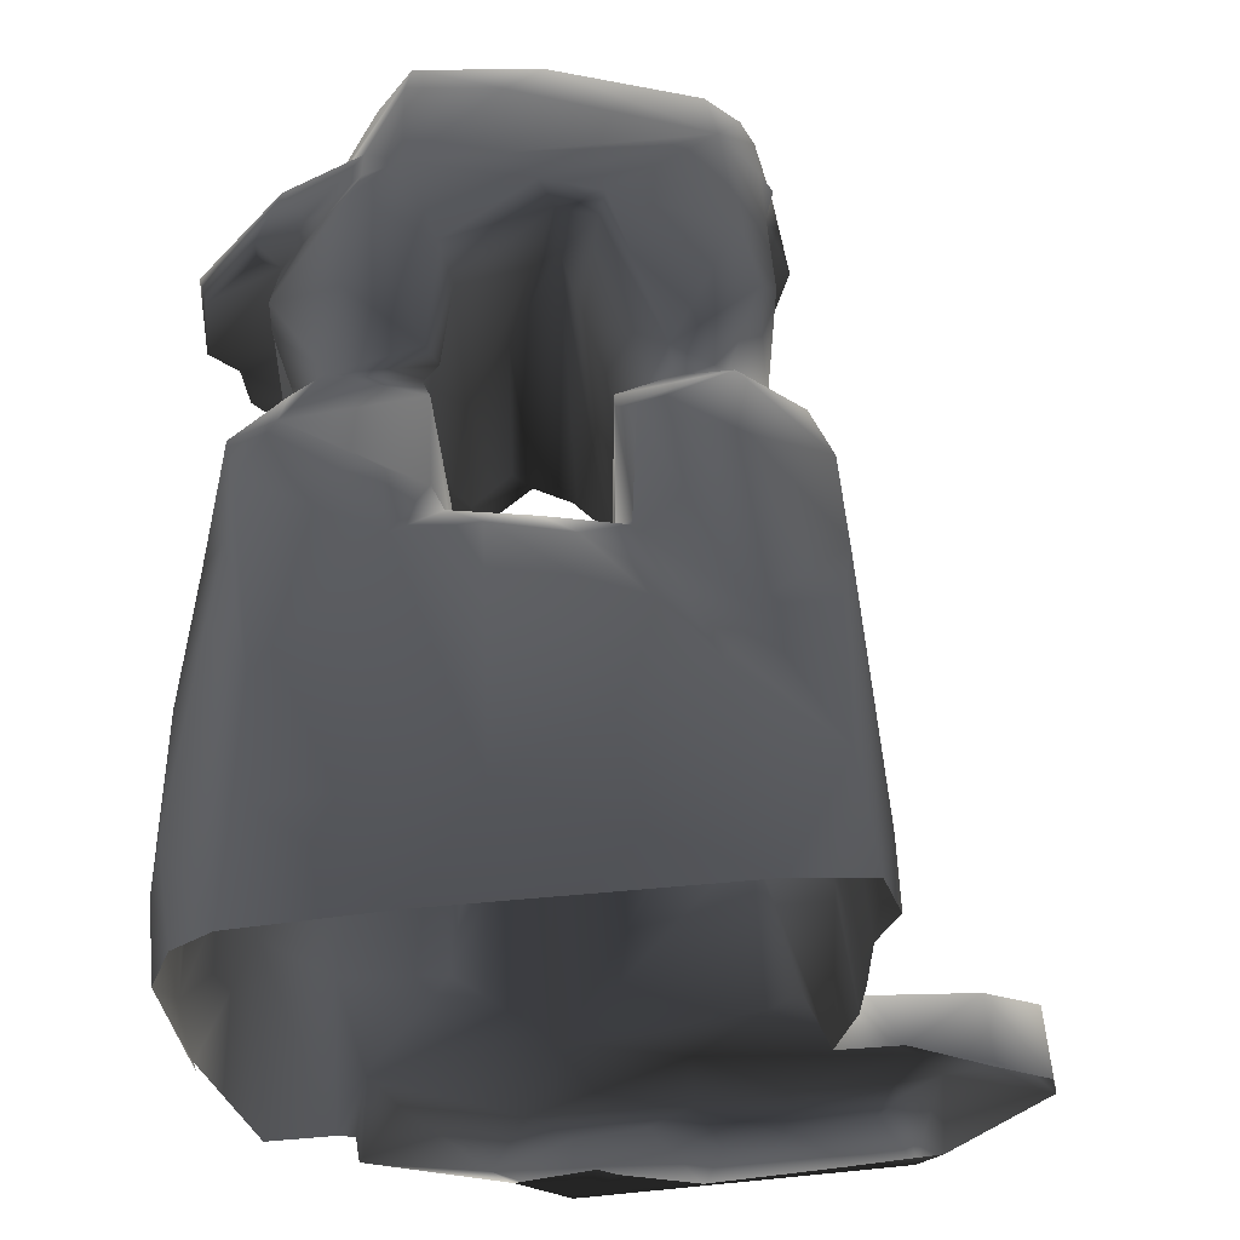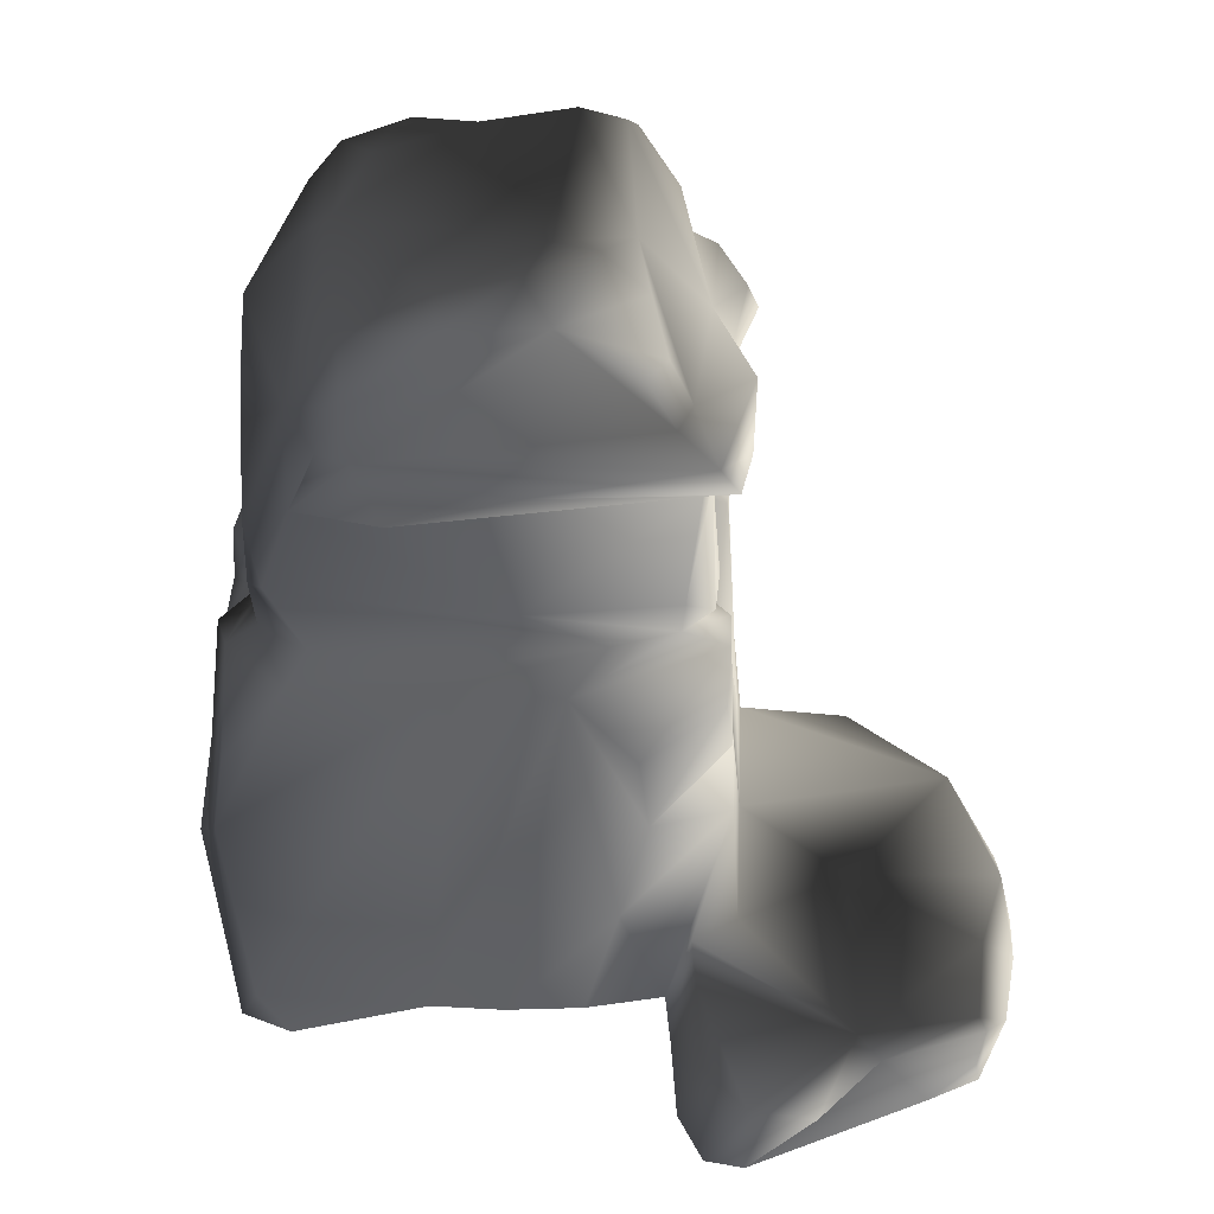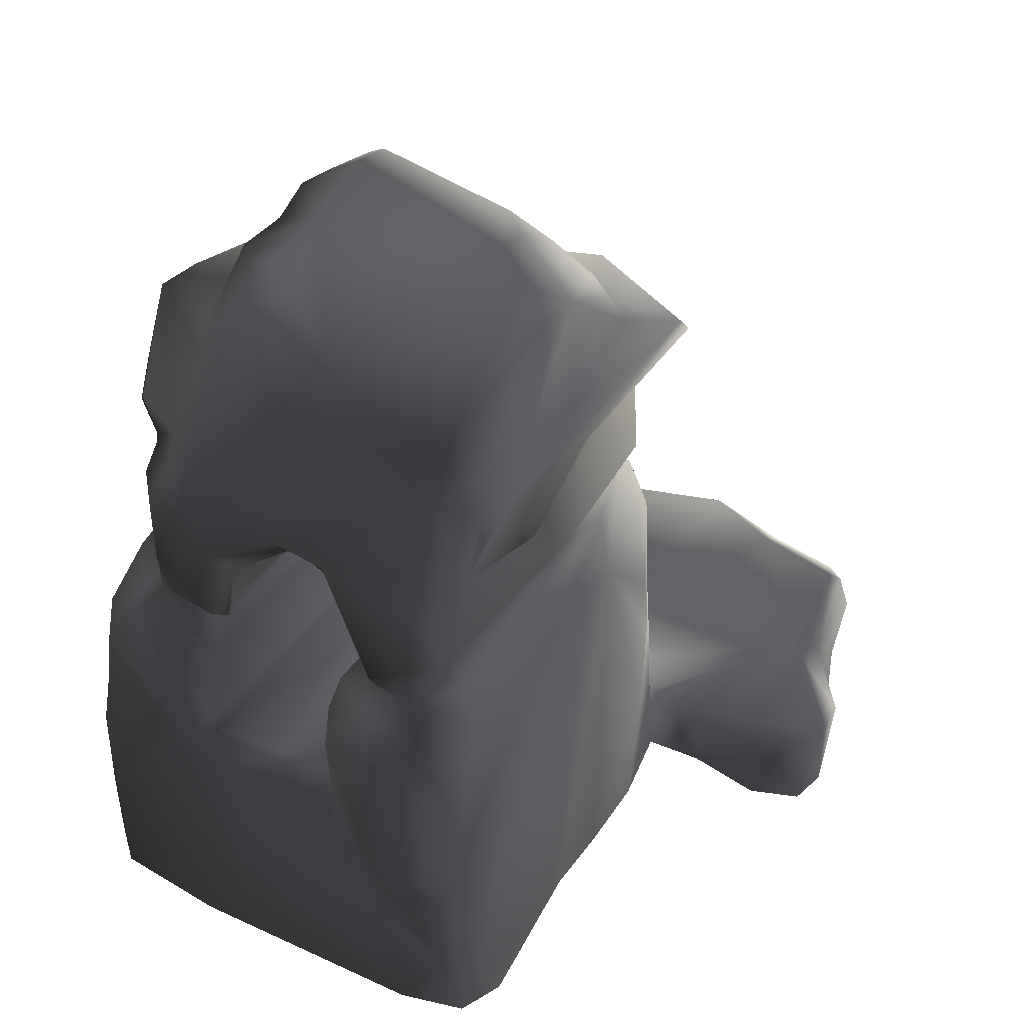
<metadata>
{"format":"obj","ext":"obj","renderer":"f3d","projection":"perspective","resolution":1024,"background":"white","views":[{"elev":61.9,"azim":178.1,"up":"+Y"},{"elev":42.6,"azim":-88.5,"up":"+Z"},{"elev":47.5,"azim":-146.4,"up":"+Z"}]}
</metadata>
<code>
v 0.3149 -0.2778 0.02463
v 0.07438 -0.6745 0.08134
v 0.005322 -0.2724 0.0627
v 0.2762 -0.4873 0.04344
v 0.1342 -0.6861 -0.006809
v -0.2053 -0.4683 0.1058
v -0.3194 -0.2657 0.1042
v -0.5788 -0.4755 0.09955
v -0.3701 -0.1811 0.1005
v -0.4721 -0.1904 0.09498
v -0.5211 -0.146 -0.005204
v -0.408 -0.1347 -0.01354
v -0.005396 -0.7104 0.05143
v -0.3777 -0.7072 0.1231
v -0.7546 -0.2789 0.1043
v 0.3338 -0.4134 -0.07471
v 0.33 -0.2883 -0.07494
v 0.09164 -0.5434 -0.07481
v -0.003077 -0.7046 -0.0526
v -0.7303 -0.4032 0.05265
v -0.7648 -0.2787 -0.04372
v -0.6186 -0.5165 0.07796
v -0.6201 -0.6056 -0.02878
v -0.6071 -0.6855 0.05918
v -0.5748 -0.7014 0.1117
v -0.5816 -0.6975 -0.01531
v -0.4563 -0.6652 -0.02603
v -0.5546 -0.6885 0.1257
v -0.04458 -0.5345 -0.05917
v -0.7502 -0.2063 -0.04553
v -0.6538 -0.201 0.09736
v -0.6575 -0.1591 -0.03969
v -0.5278 -0.7414 0.08642
v -0.5748 -0.7014 0.1117
v -0.5816 -0.6975 -0.01531
v -0.6071 -0.6855 0.05918
v -0.3648 -0.7689 0.0649
v -0.2167 -0.7525 0.122
v -0.2623 -0.7723 0.04905
v -0.2267 -0.7571 -0.02067
v -0.4563 -0.6652 -0.02603
v -0.1341 -0.7497 0.08271
v -0.07806 -0.5835 -0.05308
v -0.2225 -0.6912 -0.03873
v 0.1316 -0.1355 0.7526
v 0.1529 -0.2328 0.7001
v 0.1174 -0.1912 0.5404
v 0.1496 -0.1457 0.7743
v 0.1804 -0.2648 0.1793
v 0.01821 -0.2301 0.5249
v 0.005322 -0.2724 0.0627
v -0.2347 -0.2467 0.4717
v -0.09267 -0.204 0.5267
v 0.3149 -0.2778 0.02463
v 0.3614 -0.2608 0.1801
v 0.3591 -0.2692 -0.07867
v 0.33 -0.2883 -0.07494
v -0.1611 -0.2356 0.7163
v -0.09306 -0.1914 0.6979
v -0.1199 -0.1483 0.7701
v -0.2727 -0.1503 0.7793
v 0.2653 -0.2331 0.6818
v 0.2775 -0.1611 0.7757
v 0.4096 -0.115 0.7613
v 0.3964 -0.0889 0.7884
v 0.4752 0.2239 0.7267
v 0.3877 0.1385 0.7774
v 0.3521 0.4256 0.7628
v 0.3317 0.311 0.7713
v 0.4768 -0.1721 0.2136
v 0.4416 -0.1654 0.533
v 0.5526 0.1483 -0.009089
v 0.4909 0.2838 0.6987
v 0.4451 0.5036 0.7274
v 0.5305 0.1322 -0.1
v 0.4698 -0.2519 -0.09038
v 0.5375 0.5294 -0.1399
v 0.5137 0.347 0.5886
v 0.4511 0.6044 0.6509
v 0.4427 0.6633 0.4545
v 0.4349 0.6518 0.5628
v 0.3782 0.6218 0.6722
v 0.3664 0.5781 0.7401
v 0.312 0.5918 0.7671
v 0.5224 0.1706 -0.1263
v 0.5317 0.4664 0.2964
v 0.4619 0.6734 0.3263
v 0.5207 0.6324 0.01892
v 0.4357 0.7061 -0.1374
v 0.539 0.5624 -0.02359
v 0.4991 0.6534 -0.1411
v 0.1327 0.1602 0.5167
v 0.01821 -0.2301 0.5249
v 0.01135 0.6343 0.4974
v 0.1174 -0.1912 0.5404
v -0.07869 0.3754 0.5077
v -0.09267 -0.204 0.5267
v 0.1606 0.6623 0.5353
v 0.1624 0.6213 0.7068
v 0.141 0.6583 0.4969
v -0.09372 0.5933 0.5006
v -0.09353 0.435 0.508
v 0.1316 -0.1355 0.7526
v 0.1496 -0.1457 0.7743
v 0.1758 0.5692 0.7631
v 0.1475 0.2107 0.7884
v 0.1286 -0.1722 0.9357
v 0.131 -0.09694 0.9406
v 0.0301 -0.1693 1.015
v 0.06403 -0.118 1.013
v 0.05541 0.3241 0.9819
v -0.04489 -0.1736 0.9835
v 0.1262 0.2445 0.923
v 0.1289 0.581 0.9216
v 0.1503 0.5861 0.7796
v 0.01476 0.4922 1.012
v -0.02163 0.5692 1.065
v -0.02595 0.5071 1.026
v -0.08612 0.5734 1.042
v -0.09355 -0.1732 0.9306
v -0.06123 0.4252 0.9643
v -0.1815 0.5815 0.8078
v -0.1176 0.4326 0.7631
v -0.1878 0.5633 0.7657
v -0.09905 0.5651 0.7348
v -0.09306 -0.1914 0.6979
v -0.0942 0.3173 0.5406
v -0.09267 -0.204 0.5267
v -0.09372 0.5933 0.5006
v -0.09884 0.6073 0.6887
v -0.1199 -0.1483 0.7701
v -0.111 -0.1811 0.788
v -0.07869 0.3754 0.5077
v -0.1216 0.6187 0.501
v -0.09353 0.435 0.508
v 0.3964 -0.0889 0.7884
v 0.3912 0.01139 1.084
v 0.3928 0.184 1.088
v 0.3891 -0.1591 0.8045
v 0.4078 0.4965 0.9571
v 0.3995 0.4014 1.084
v 0.3152 0.5593 1.071
v 0.3871 -0.1199 1.08
v 0.2775 -0.1611 0.7757
v 0.3683 -0.2135 0.851
v 0.3877 0.1385 0.7774
v 0.2755 0.6291 1.057
v 0.2903 0.6187 0.8992
v 0.312 0.5918 0.7671
v 0.2651 0.5849 1.119
v 0.3317 0.311 0.7713
v 0.3834 -0.1821 1.066
v 0.3219 -0.2029 1.088
v 0.3697 -0.1268 1.198
v 0.3152 -0.1469 1.189
v 0.2856 -0.203 1.179
v 0.3521 0.4256 0.7628
v 0.4027 0.4914 0.9055
v 0.4427 0.6633 0.4545
v 0.4349 0.6518 0.5628
v 0.4013 0.7159 0.2217
v 0.4619 0.6734 0.3263
v 0.4357 0.7061 -0.1374
v 0.2175 0.6949 0.4425
v 0.08526 0.7311 0.05128
v 0.2307 0.6891 0.552
v 0.3782 0.6218 0.6722
v 0.1606 0.6623 0.5353
v 0.1624 0.6213 0.7068
v 0.312 0.5918 0.7671
v 0.1758 0.5692 0.7631
v 0.141 0.6583 0.4969
v 0.08752 0.6941 0.4562
v 0.01135 0.6343 0.4974
v -0.0421 0.6565 0.4567
v -0.2275 0.7221 0.2208
v -0.1161 0.6398 0.4758
v -0.09372 0.5933 0.5006
v -0.1216 0.6187 0.501
v -0.1291 0.6629 0.6543
v -0.09884 0.6073 0.6887
v -0.272 0.6253 0.7329
v -0.09905 0.5651 0.7348
v -0.1878 0.5633 0.7657
v -0.2648 0.5672 0.769
v -0.3803 0.5136 0.7318
v -0.3256 0.4756 0.7683
v -0.3147 -0.02861 0.7796
v -0.384 0.2283 0.7488
v -0.4139 0.6535 0.4233
v -0.4055 0.6281 0.5849
v -0.268 0.6944 0.3168
v -0.4462 0.6115 0.01354
v -0.4401 0.297 -0.01417
v -0.4546 0.5534 -0.07886
v -0.4232 0.647 -0.06677
v -0.3965 0.6646 0.1102
v -0.3953 0.6716 0.3334
v -0.295 0.684 -0.07811
v -0.2429 0.7007 0.2419
v -0.3791 0.03985 0.7186
v -0.2571 -0.2361 0.733
v -0.3961 -0.08229 0.5852
v -0.3063 -0.231 0.6372
v -0.3972 -0.101 0.4299
v -0.3028 -0.2439 0.5419
v -0.3091 -0.2487 0.3828
v -0.3194 -0.2657 0.1042
v -0.3701 -0.1811 0.1005
v -0.408 -0.1347 -0.01354
v -0.4226 -0.05067 0.2237
v -0.4385 0.012 -0.01222
v -0.4393 0.1587 -0.02201
v -0.2255 -0.1216 1.319
v -0.2891 0.05828 1.424
v -0.1517 -0.09198 1.391
v -0.2814 -0.08524 1.32
v -0.1344 -0.01081 1.459
v -0.07121 -0.06869 1.443
v -0.216 0.1125 1.468
v -0.3071 0.2364 1.42
v -0.2549 0.2421 1.458
v -0.2637 0.3977 1.389
v -0.0122 0.4241 1.435
v -0.3184 0.3882 1.348
v -0.1419 0.06362 1.482
v 0.1807 0.198 1.489
v 0.211 0.03489 1.5
v 0.2017 -0.04764 1.483
v 0.248 -0.06299 1.444
v 0.309 -0.009647 1.409
v 0.3222 0.05552 1.415
v 0.3403 0.1089 1.359
v 0.3426 0.2135 1.367
v 0.2598 0.3136 1.445
v 0.1883 0.3232 1.483
v 0.1974 0.4275 1.437
v 0.1064 0.3658 1.475
v -0.361 0.3783 1.206
v -0.2891 0.05828 1.424
v -0.2876 -0.1366 1.225
v -0.3707 -0.2041 1.215
v -0.3387 0.3919 1.3
v -0.341 0.4325 1.213
v -0.3071 0.2364 1.42
v -0.2814 -0.08524 1.32
v -0.3184 0.3882 1.348
v -0.3567 0.4542 1.165
v -0.3414 0.484 1.091
v -0.3495 0.1115 1.131
v -0.3721 -0.2377 1.169
v -0.2898 -0.1796 1.093
v -0.3344 0.1192 0.8668
v -0.3454 0.5386 0.9278
v -0.3154 -0.1555 0.8787
v -0.3147 -0.02861 0.7796
v -0.3256 0.4756 0.7683
v -0.3854 0.3267 1.098
v -0.2727 -0.1503 0.7793
v -0.07121 -0.06869 1.443
v -0.2304 -0.1619 1.231
v -0.1517 -0.09198 1.391
v -0.2255 -0.1216 1.319
v -0.2876 -0.1366 1.225
v -0.2814 -0.08524 1.32
v -0.3707 -0.2041 1.215
v -0.1561 -0.2638 1.232
v -0.2511 -0.2582 1.151
v -0.3721 -0.2377 1.169
v -0.2898 -0.1796 1.093
v 0.007524 -0.2129 1.096
v 0.05984 -0.1923 1.21
v 0.2017 -0.04764 1.483
v 0.3076 -0.1363 1.282
v 0.248 -0.06299 1.444
v 0.3152 -0.1469 1.189
v 0.2856 -0.203 1.179
v 0.1333 -0.2523 1.202
v 0.2468 -0.2233 1.096
v 0.3219 -0.2029 1.088
v -0.2603 -0.1949 1.093
v -0.3154 -0.1555 0.8787
v -0.2612 -0.2066 0.8207
v -0.2727 -0.1503 0.7793
v -0.1199 -0.1483 0.7701
v -0.1218 -0.1998 0.9674
v -0.1457 -0.2144 0.8011
v -0.111 -0.1811 0.788
v -0.09355 -0.1732 0.9306
v -0.009043 -0.2149 1.04
v -0.04489 -0.1736 0.9835
v 0.1378 -0.2721 1.154
v 0.2419 -0.2028 1.083
v 0.3683 -0.2135 0.851
v 0.2419 -0.21 0.795
v 0.2775 -0.1611 0.7757
v 0.1496 -0.1457 0.7743
v 0.1308 -0.2051 0.9778
v 0.0314 -0.2071 1.045
v 0.0301 -0.1693 1.015
v 0.1286 -0.1722 0.9357
v 0.1712 -0.204 0.8105
v 0.3403 0.1089 1.359
v 0.3962 0.2869 1.195
v 0.3697 -0.1268 1.198
v 0.3426 0.2135 1.367
v 0.1974 0.4275 1.437
v 0.2056 0.4871 1.355
v 0.2639 0.5488 1.184
v 0.2598 0.3136 1.445
v 0.3222 0.05552 1.415
v 0.309 -0.009647 1.409
v 0.248 -0.06299 1.444
v 0.3076 -0.1363 1.282
v 0.3152 -0.1469 1.189
v 0.05212 0.4874 1.349
v 0.1974 0.4275 1.437
v -0.0122 0.4241 1.435
v 0.2056 0.4871 1.355
v 0.2028 0.6181 1.119
v 0.2639 0.5488 1.184
v 0.2651 0.5849 1.119
v 0.2755 0.6291 1.057
v 0.1511 0.6174 0.9758
v 0.1702 0.6145 0.7967
v 0.2903 0.6187 0.8992
v 0.312 0.5918 0.7671
v 0.1503 0.5861 0.7796
v 0.1289 0.581 0.9216
v -0.02163 0.5692 1.065
v 0.1758 0.5692 0.7631
v 0.001698 0.6008 1.094
v -0.277 0.4862 1.253
v -0.2637 0.3977 1.389
v -0.3184 0.3882 1.348
v -0.3387 0.3919 1.3
v -0.341 0.4325 1.213
v -0.3414 0.484 1.091
v -0.3567 0.4542 1.165
v -0.2916 0.5688 1.022
v -0.3454 0.5386 0.9278
v -0.09737 0.5904 1.077
v -0.08612 0.5734 1.042
v -0.1815 0.5815 0.8078
v -0.3181 0.5664 0.9137
v -0.3256 0.4756 0.7683
v -0.2648 0.5672 0.769
v -0.1878 0.5633 0.7657
v 0.5482 0.2367 1.181
v 0.4375 0.4484 1.101
v 0.5226 0.3283 1.073
v 0.5404 0.1729 1.08
v 0.3931 0.487 1.163
v 0.3552 0.5031 1.101
v 0.2639 0.5488 1.184
v 0.2651 0.5849 1.119
v 0.3152 0.5593 1.071
v 0.3962 0.2869 1.195
v 0.53 0.1544 1.182
v 0.3697 -0.1268 1.198
v 0.4616 -0.1153 1.144
v 0.4892 -0.002869 1.096
v 0.4875 0.1153 1.078
v 0.3871 -0.1199 1.08
v 0.3912 0.01139 1.084
v 0.4875 0.1153 1.078
v 0.3928 0.184 1.088
v 0.4892 -0.002869 1.096
v 0.5404 0.1729 1.08
v 0.3995 0.4014 1.084
v 0.5226 0.3283 1.073
v 0.4359 0.4245 1.084
v 0.4375 0.4484 1.101
v 0.3552 0.5031 1.101
v 0.3152 0.5593 1.071
v 0.3871 -0.1199 1.08
v 0.4616 -0.1153 1.144
v 0.3959 0.732 0.03122
v 0.1983 0.7157 -0.1193
v -0.1068 0.656 0.4113
g Crystal_Pedestal_4825_2
f 1 3 2
f 2 4 1
f 5 4 2
f 6 2 3
f 3 7 6
f 6 7 8
f 8 7 9
f 9 10 8
f 11 10 9
f 9 12 11
f 5 2 13
f 8 14 6
f 15 8 10
f 1 4 16
f 5 16 4
f 16 17 1
f 5 18 16
f 13 19 5
f 18 5 19
f 8 15 20
f 21 20 15
f 22 20 21
f 20 22 8
f 21 23 22
f 22 23 24
f 24 25 22
f 24 23 26
f 26 23 27
f 22 25 28
f 29 18 19
f 15 30 21
f 30 15 31
f 28 8 22
f 31 32 30
f 11 32 31
f 8 28 14
f 33 14 28
f 28 34 33
f 35 33 34
f 34 36 35
f 33 35 37
f 37 14 33
f 38 14 37
f 39 37 35
f 37 39 38
f 35 40 39
f 40 35 41
f 39 40 42
f 42 38 39
f 42 40 19
f 43 19 40
f 41 44 40
f 40 44 43
f 2 38 42
f 6 14 38
f 38 2 6
f 42 13 2
f 19 13 42
f 29 19 43
f 45 47 46
f 45 46 48
f 47 49 46
f 50 49 47
f 49 50 51
f 52 51 50
f 50 53 52
f 54 49 51
f 54 55 49
f 55 54 56
f 56 54 57
f 52 53 58
f 58 53 59
f 59 60 58
f 58 60 61
f 62 46 49
f 48 46 62
f 49 55 62
f 62 63 48
f 64 63 62
f 63 64 65
f 66 65 64
f 65 66 67
f 67 66 68
f 67 68 69
f 70 55 56
f 62 55 70
f 70 71 62
f 71 64 62
f 70 72 71
f 73 71 72
f 73 64 71
f 64 73 66
f 68 66 73
f 73 74 68
f 75 72 70
f 70 76 75
f 77 72 75
f 74 73 78
f 72 78 73
f 78 79 74
f 79 78 80
f 80 81 79
f 81 82 79
f 83 79 82
f 74 79 83
f 82 84 83
f 68 83 84
f 83 68 74
f 75 85 77
f 78 72 86
f 80 78 86
f 86 87 80
f 88 87 86
f 89 87 88
f 86 90 88
f 90 86 72
f 90 72 77
f 91 88 90
f 88 91 89
f 90 77 91
f 92 94 93
f 93 95 92
f 93 94 96
f 96 97 93
f 98 92 95
f 95 99 98
f 100 94 92
f 92 98 100
f 96 94 101
f 101 102 96
f 103 99 95
f 99 103 104
f 104 105 99
f 106 105 104
f 106 104 107
f 107 108 106
f 108 107 109
f 109 110 108
f 110 109 111
f 111 109 112
f 111 113 110
f 108 110 113
f 106 108 113
f 105 106 113
f 113 114 105
f 105 114 115
f 116 114 113
f 113 111 116
f 116 117 114
f 111 112 118
f 118 116 111
f 118 117 116
f 119 117 118
f 118 112 120
f 120 121 118
f 119 118 121
f 121 122 119
f 121 120 123
f 122 121 123
f 123 124 122
f 125 124 123
f 125 123 126
f 126 127 125
f 127 126 128
f 125 127 129
f 129 130 125
f 126 123 131
f 131 123 120
f 120 132 131
f 128 133 127
f 130 129 134
f 127 135 129
f 133 135 127
f 136 138 137
f 137 139 136
f 138 136 140
f 140 141 138
f 142 141 140
f 139 137 143
f 144 136 139
f 139 145 144
f 140 136 146
f 142 140 147
f 147 140 148
f 149 148 140
f 142 147 150
f 140 146 151
f 143 152 139
f 145 139 152
f 152 153 145
f 153 152 154
f 154 152 143
f 154 155 153
f 153 155 156
f 157 149 158
f 151 157 158
f 158 140 151
f 140 158 149
f 159 161 160
f 162 161 159
f 161 162 163
f 160 161 164
f 164 161 165
f 164 166 160
f 166 167 160
f 167 166 168
f 168 166 164
f 168 169 167
f 170 167 169
f 169 171 170
f 164 172 168
f 165 173 164
f 172 164 173
f 174 172 173
f 173 175 174
f 176 175 173
f 173 165 176
f 177 174 175
f 174 177 178
f 178 177 179
f 179 177 180
f 180 181 179
f 181 180 182
f 182 183 181
f 184 183 182
f 184 182 185
f 186 185 182
f 187 185 186
f 188 187 186
f 186 189 188
f 190 189 186
f 186 191 190
f 191 180 190
f 182 191 186
f 182 180 191
f 190 180 192
f 192 180 177
f 193 189 190
f 194 189 193
f 193 195 194
f 196 193 190
f 193 196 195
f 190 197 196
f 197 198 192
f 198 197 190
f 192 198 190
f 197 199 196
f 176 199 197
f 197 200 176
f 192 200 197
f 176 200 177
f 177 200 192
f 194 201 189
f 201 188 189
f 188 201 61
f 201 202 61
f 202 201 203
f 203 204 202
f 204 203 205
f 205 203 201
f 61 202 58
f 52 58 202
f 202 206 52
f 205 52 206
f 204 206 202
f 205 206 204
f 207 52 205
f 51 52 207
f 207 208 51
f 209 208 207
f 210 209 207
f 207 211 210
f 207 205 211
f 201 211 205
f 212 210 211
f 213 211 201
f 211 213 212
f 201 194 213
f 214 216 215
f 215 217 214
f 218 215 216
f 216 219 218
f 220 215 218
f 221 215 220
f 220 222 221
f 221 222 223
f 224 223 222
f 223 225 221
f 226 224 222
f 226 222 220
f 226 218 219
f 218 226 220
f 227 224 226
f 228 226 219
f 226 228 227
f 219 229 228
f 229 230 228
f 228 230 231
f 231 232 228
f 227 228 232
f 232 233 227
f 227 233 234
f 234 235 227
f 236 227 235
f 235 237 236
f 238 237 224
f 238 224 227
f 236 237 238
f 227 236 238
f 239 241 240
f 241 239 242
f 243 239 240
f 243 244 239
f 240 245 243
f 240 241 246
f 247 243 245
f 239 244 248
f 239 248 249
f 242 239 250
f 250 251 242
f 250 252 251
f 252 249 253
f 253 249 254
f 253 255 252
f 256 253 254
f 254 257 256
f 252 258 249
f 258 252 250
f 253 256 259
f 259 255 253
f 249 258 239
f 258 250 239
f 260 262 261
f 261 262 263
f 264 261 263
f 263 265 264
f 266 261 264
f 261 266 267
f 268 267 266
f 266 269 268
f 268 269 270
f 267 268 271
f 271 272 267
f 261 272 260
f 261 267 272
f 260 272 273
f 273 272 274
f 274 275 273
f 272 276 274
f 277 276 272
f 272 278 277
f 278 272 271
f 277 278 279
f 279 280 277
f 271 268 281
f 270 281 268
f 270 282 281
f 283 281 282
f 283 282 284
f 285 283 284
f 271 281 286
f 286 281 283
f 285 287 283
f 283 287 286
f 285 288 287
f 287 288 289
f 289 286 287
f 290 286 289
f 289 291 290
f 286 290 271
f 271 292 278
f 279 278 292
f 271 293 292
f 292 293 279
f 279 293 280
f 294 280 293
f 293 295 294
f 295 296 294
f 297 296 295
f 295 293 298
f 298 293 271
f 271 299 298
f 271 290 299
f 299 290 291
f 291 300 299
f 299 300 301
f 301 298 299
f 301 297 302
f 302 298 301
f 297 295 302
f 298 302 295
f 303 305 304
f 304 306 303
f 306 304 307
f 308 307 304
f 304 309 308
f 307 310 306
f 305 303 311
f 311 312 305
f 305 312 313
f 313 314 305
f 314 315 305
f 316 318 317
f 317 319 316
f 319 320 316
f 320 319 321
f 321 322 320
f 320 322 323
f 320 323 324
f 324 323 325
f 325 323 326
f 325 326 327
f 328 325 327
f 325 328 329
f 329 324 325
f 324 329 330
f 327 331 328
f 330 332 324
f 324 332 320
f 320 332 333
f 318 333 334
f 333 335 334
f 336 335 333
f 333 337 336
f 337 333 338
f 338 339 337
f 340 338 333
f 341 338 340
f 340 333 342
f 342 333 332
f 332 330 342
f 343 342 330
f 344 342 343
f 340 342 344
f 344 345 340
f 340 345 341
f 346 341 345
f 345 347 346
f 347 345 344
f 347 344 348
f 318 316 333
f 333 316 320
f 349 351 350
f 351 349 352
f 350 353 349
f 353 350 354
f 354 355 353
f 349 353 355
f 356 355 354
f 354 357 356
f 355 358 349
f 359 349 358
f 352 349 359
f 358 360 359
f 359 360 361
f 361 362 359
f 352 359 363
f 362 363 359
f 360 364 361
f 365 367 366
f 366 368 365
f 369 366 367
f 367 370 369
f 371 369 370
f 370 372 371
f 372 373 371
f 373 372 370
f 370 374 373
f 375 374 370
f 365 368 376
f 368 377 376
f 378 163 379
f 165 378 379
f 379 199 165
f 199 176 165
f 378 165 161
f 163 378 161
f 177 380 176
f 380 175 176
f 175 380 177
f 56 76 70
f 10 31 15
f 31 10 11

</code>
